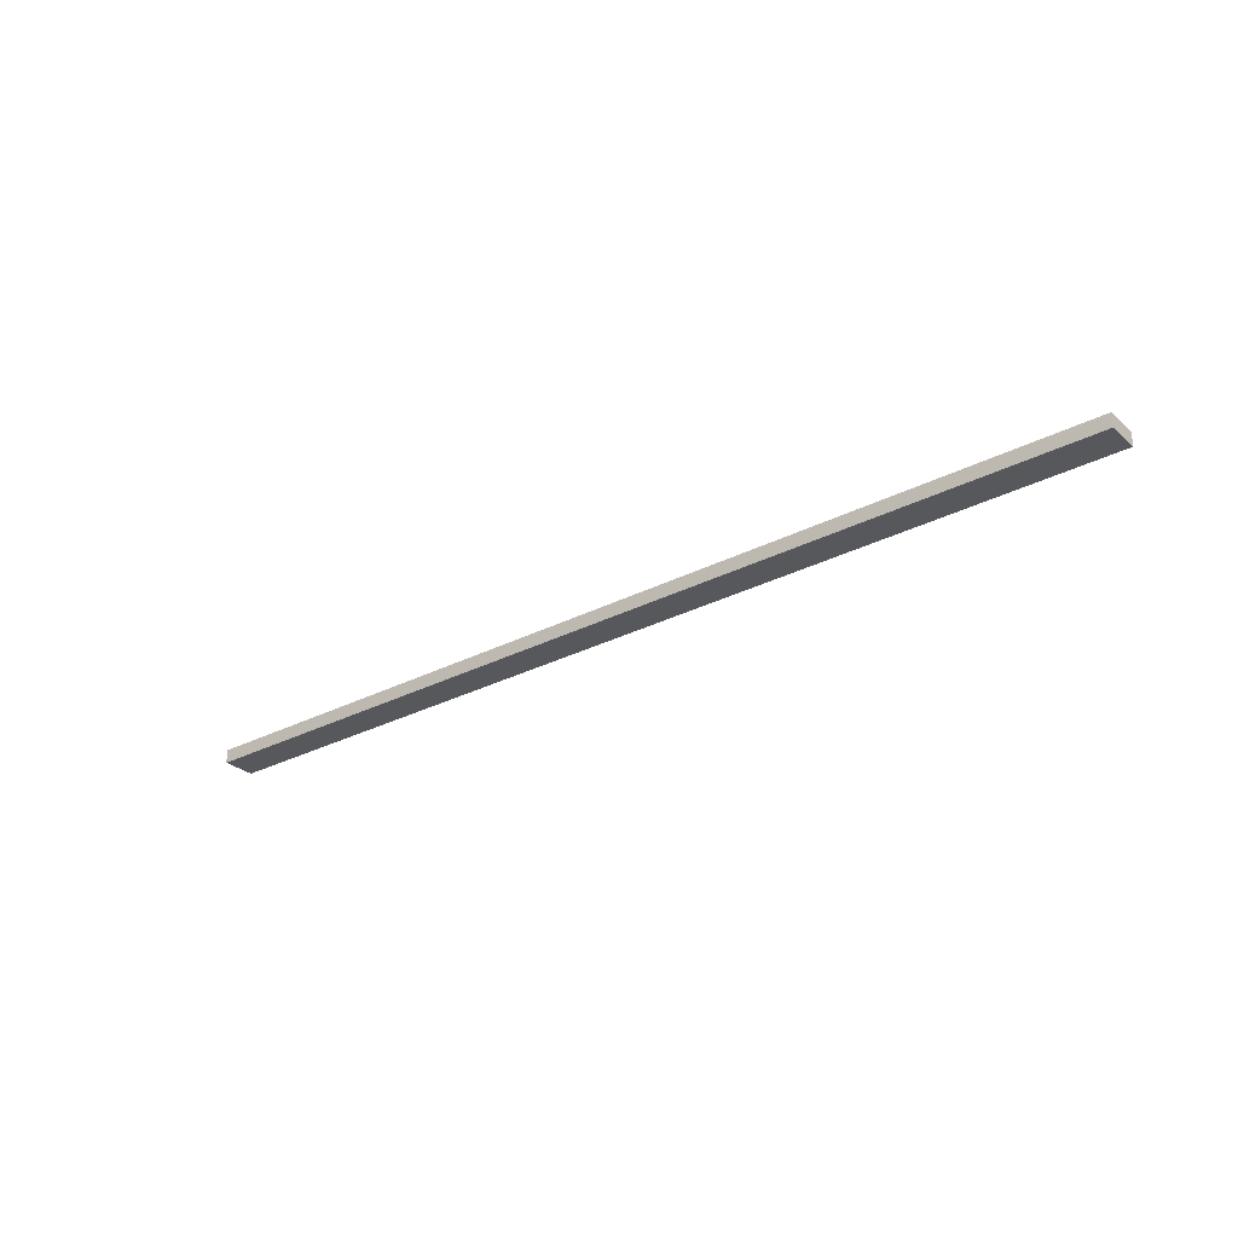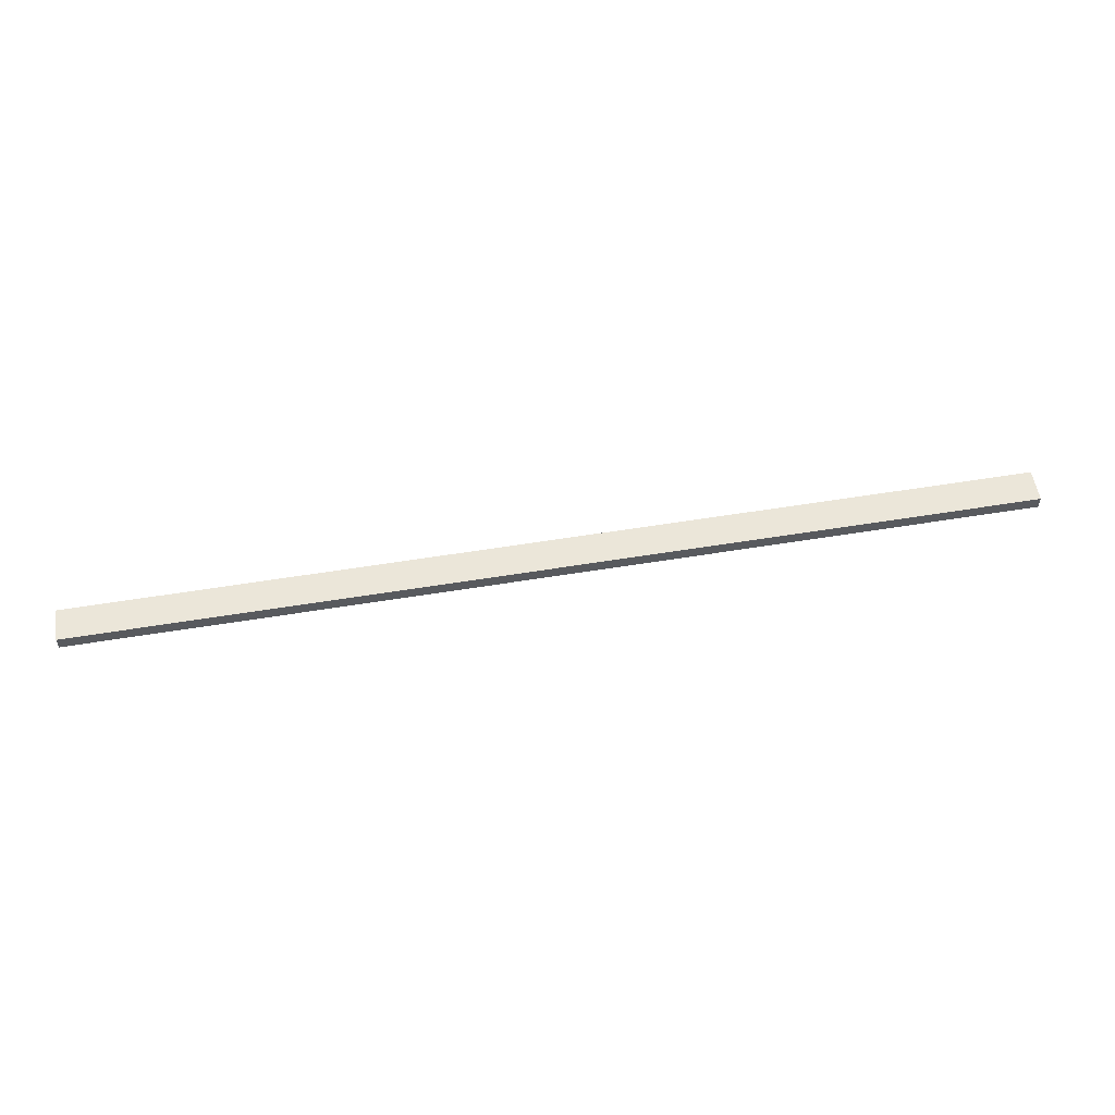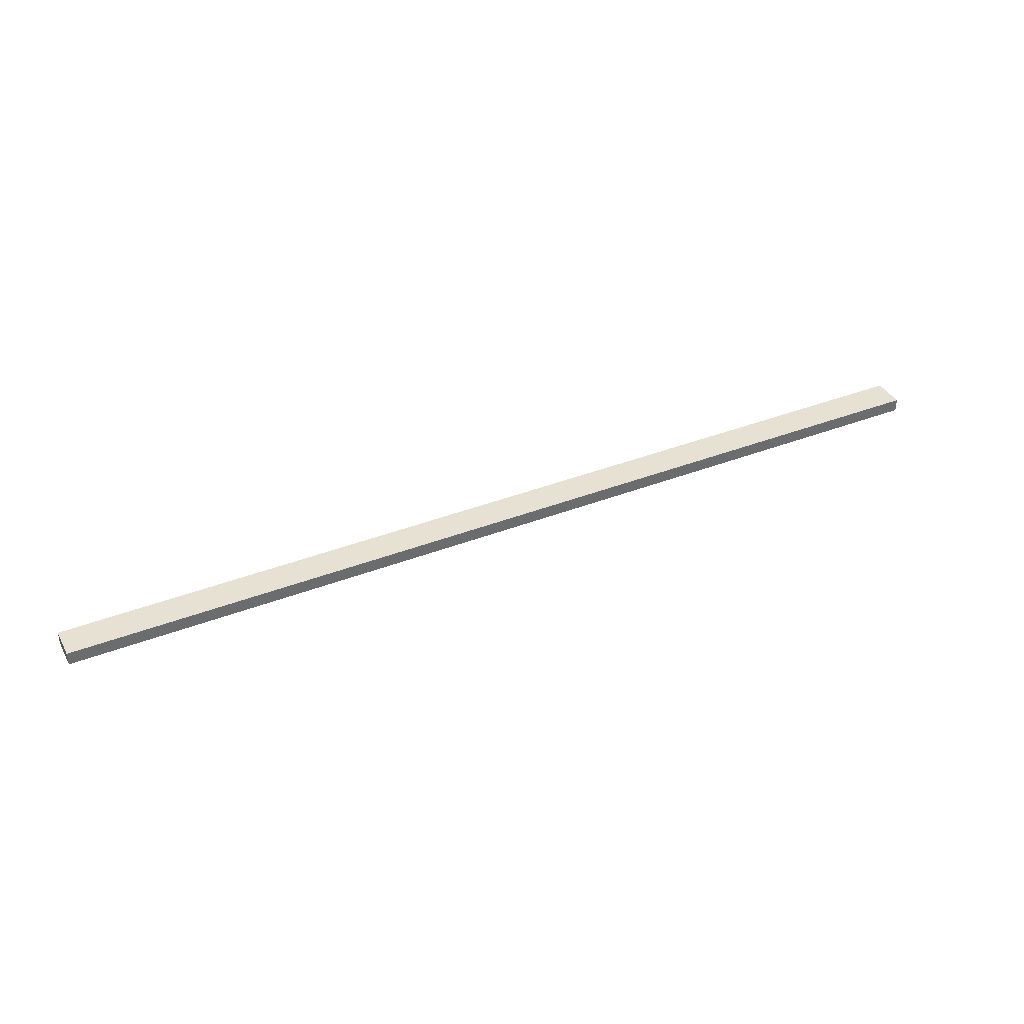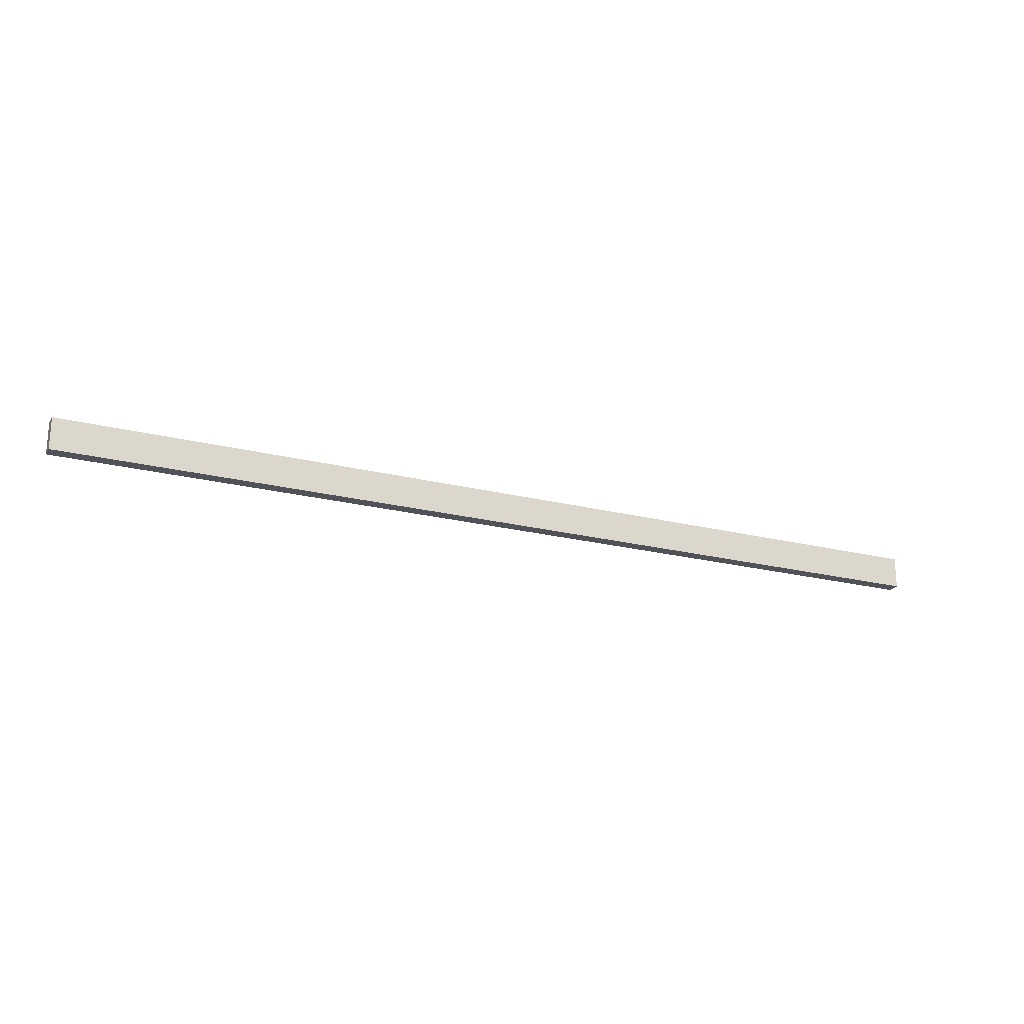
<metadata>
{"format":"obj","ext":"obj","renderer":"f3d","projection":"perspective","resolution":1024,"background":"white","views":[{"elev":-28.7,"azim":38.1,"up":"+Z"},{"elev":56.6,"azim":170.3,"up":"+Z"},{"elev":38.6,"azim":154.0,"up":"+Z"},{"elev":-21.6,"azim":-24.1,"up":"+Y"}]}
</metadata>
<code>
v -27.5 7 0
v 7.5 7 0
v -27.5 8.2 0
v 7.5 8.2 0
v -27.5 8.2 0
v 7.5 8.2 0
v -27.5 8.2 0.5
v 7.5 8.2 0.5
v -27.5 8.2 0.5
v 7.5 8.2 0.5
v -27.5 7 0.4997
v 7.5 7 0.4997
v -27.5 7 0.4997
v 7.5 7 0.4997
v -27.5 7 0
v 7.5 7 0
v -27.5 7 0
v -27.5 8.2 0
v -27.5 8.2 0.5
v -27.5 7 0.4997
v 7.5 7 0
v 7.5 8.2 0
v 7.5 8.2 0.5
v 7.5 7 0.4997
g long section0
f 1 3 4
f 5 7 8
f 9 11 12
f 13 15 16
f 19 18 17
f 17 20 19
f 23 21 22
f 21 23 24
f 1 4 2
f 5 8 6
f 9 12 10
f 13 16 14

</code>
